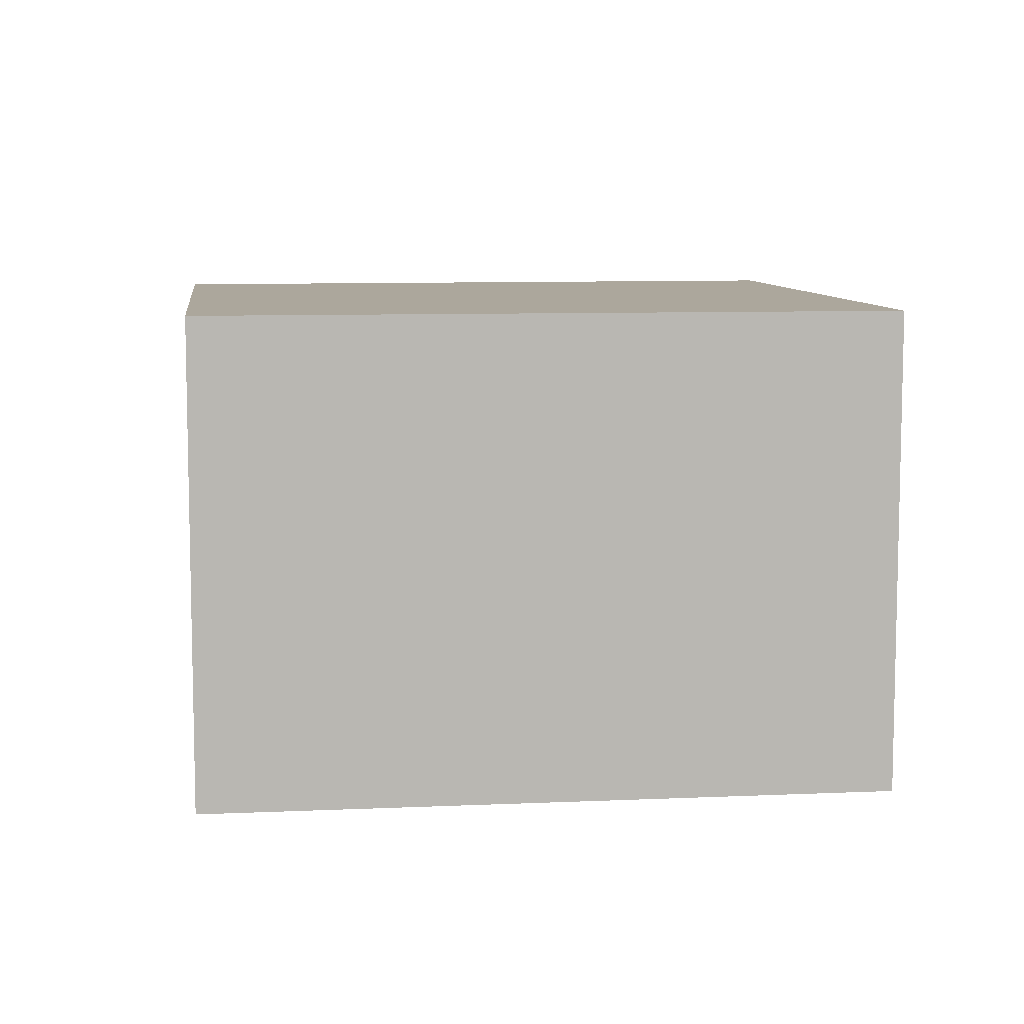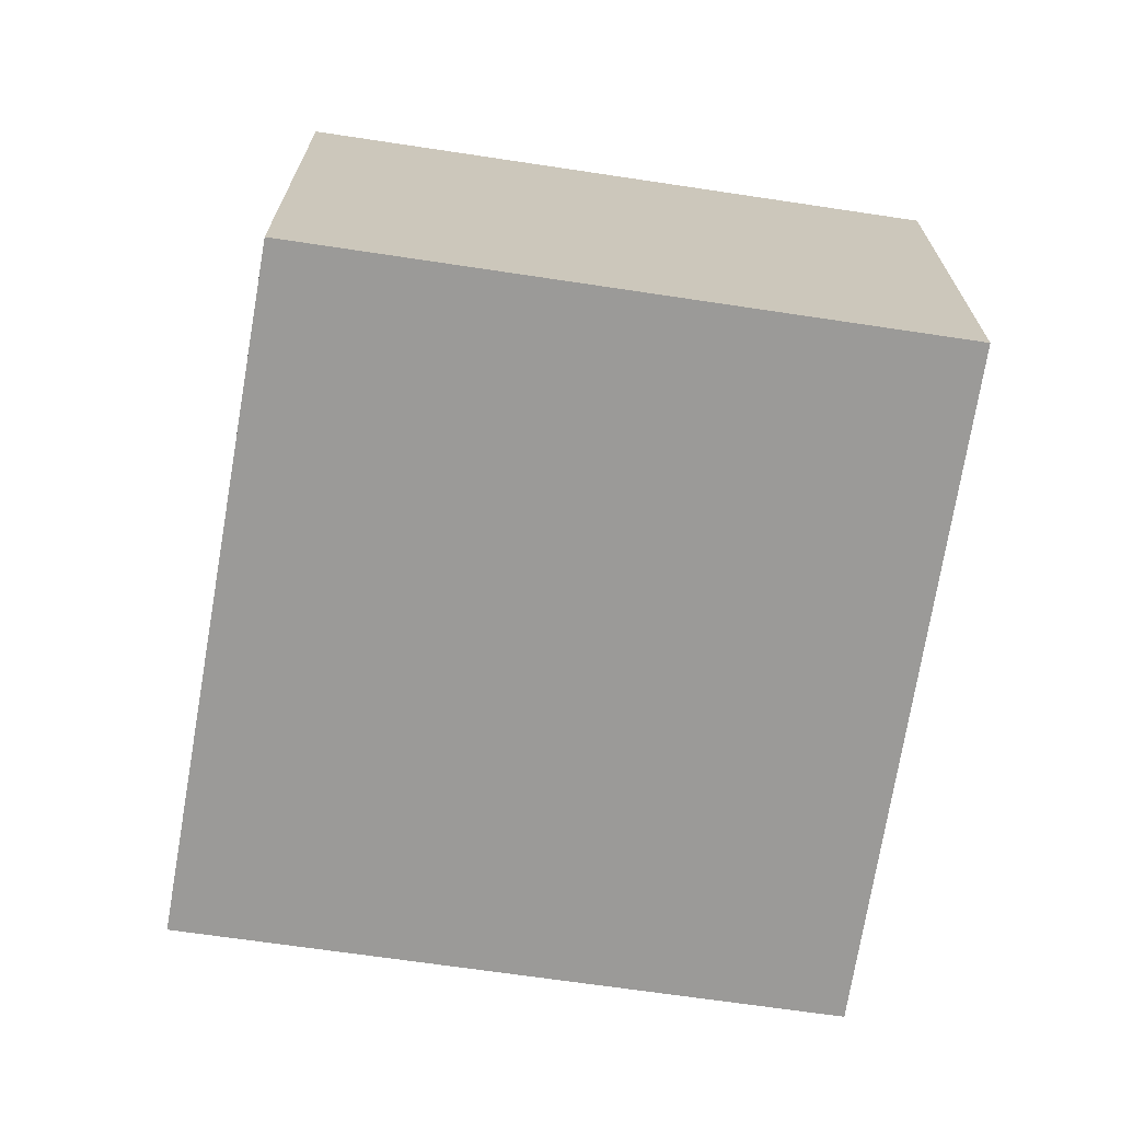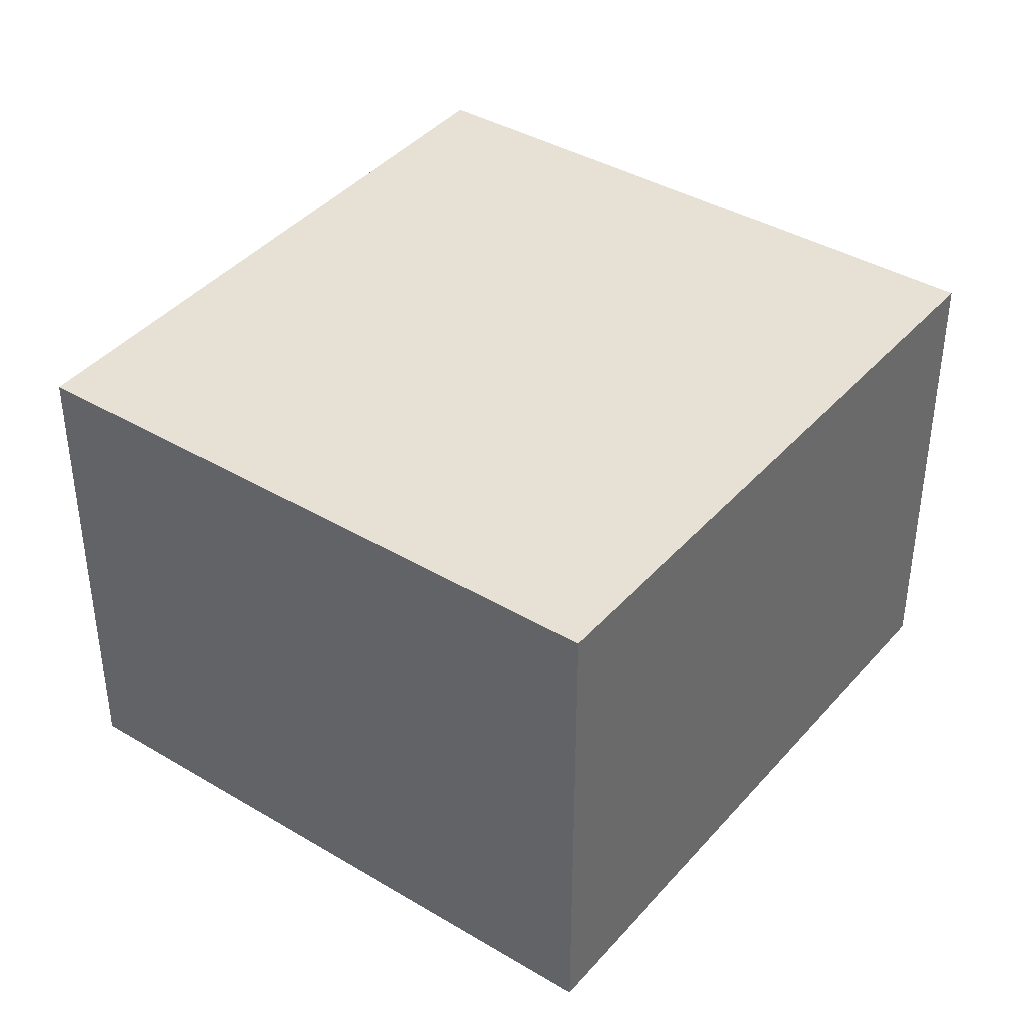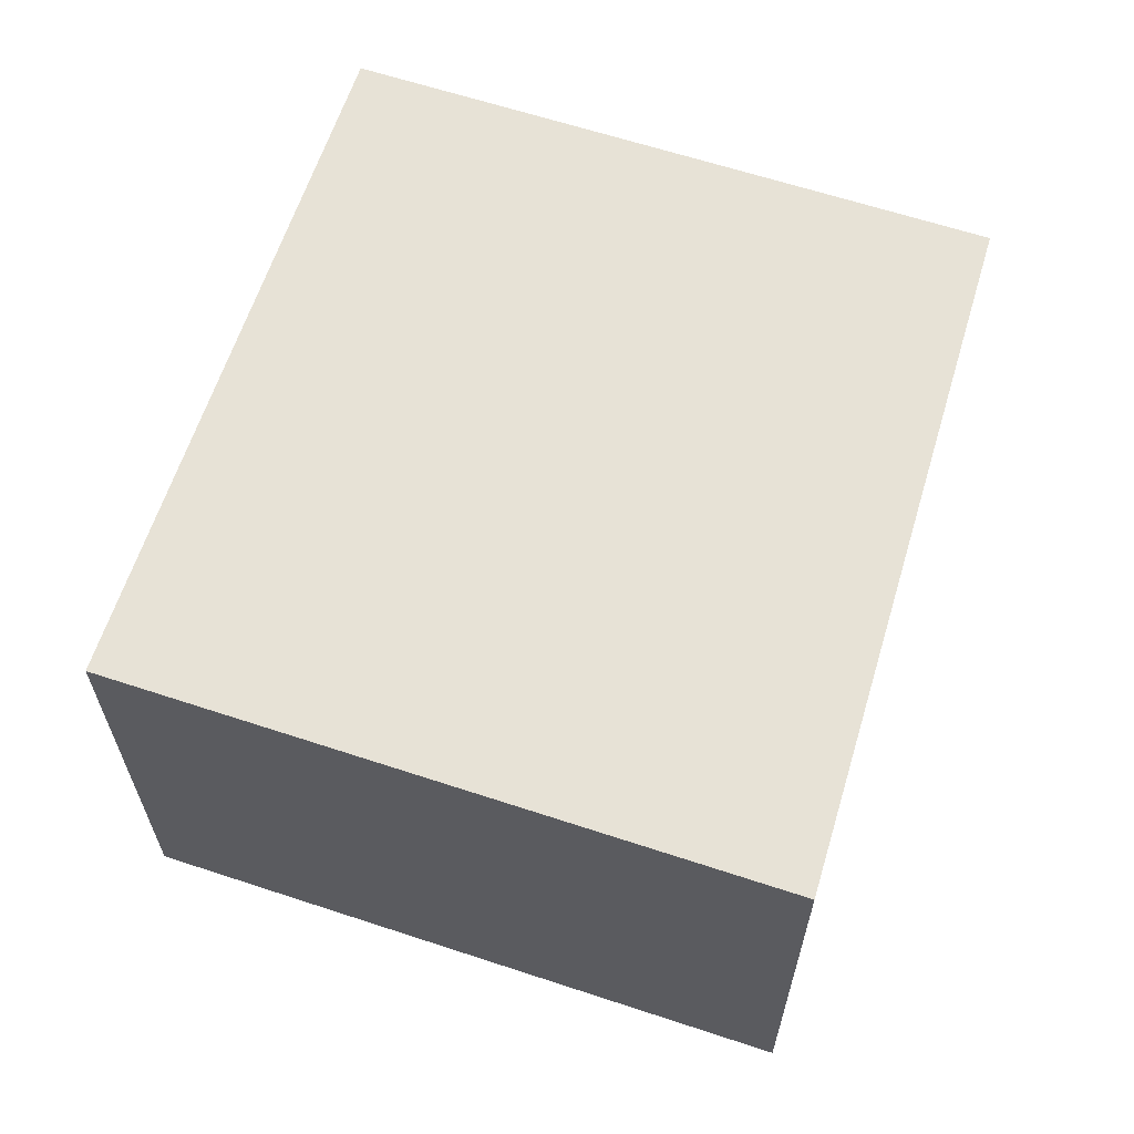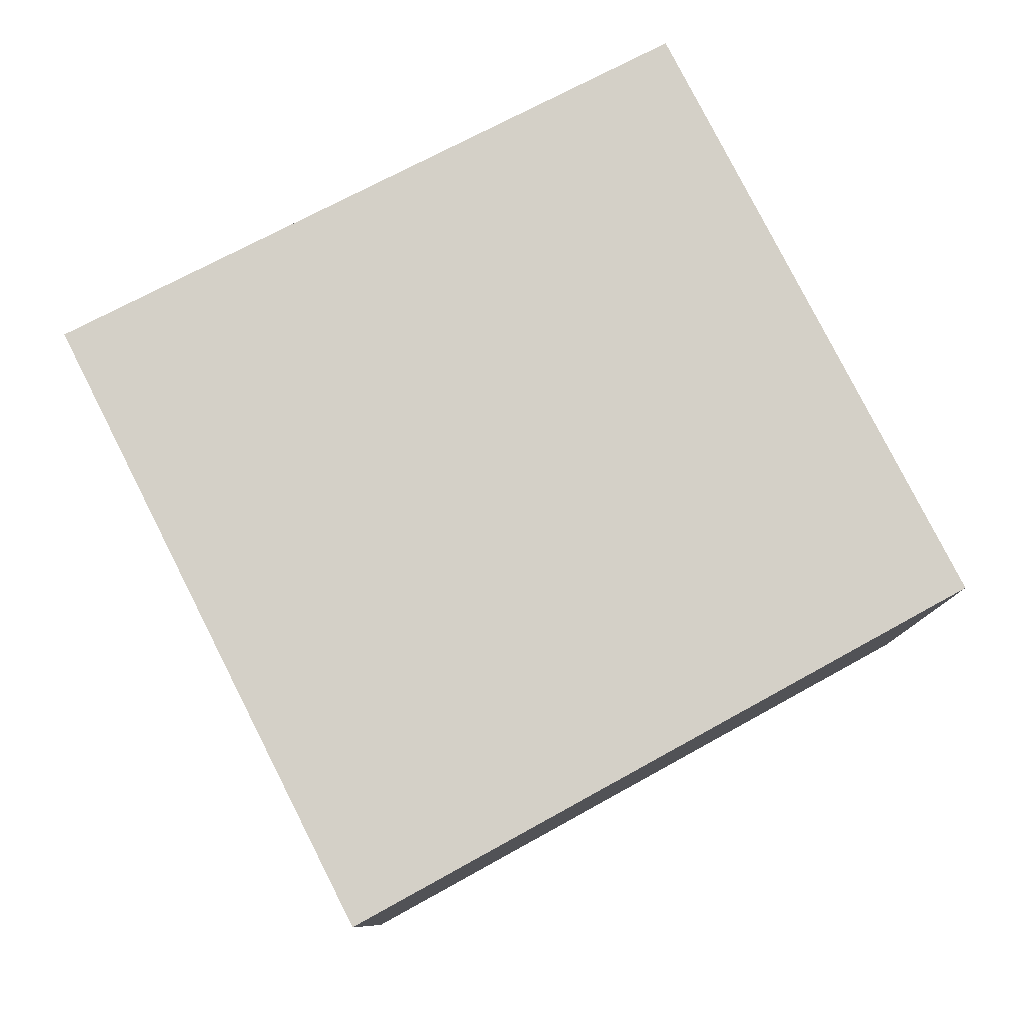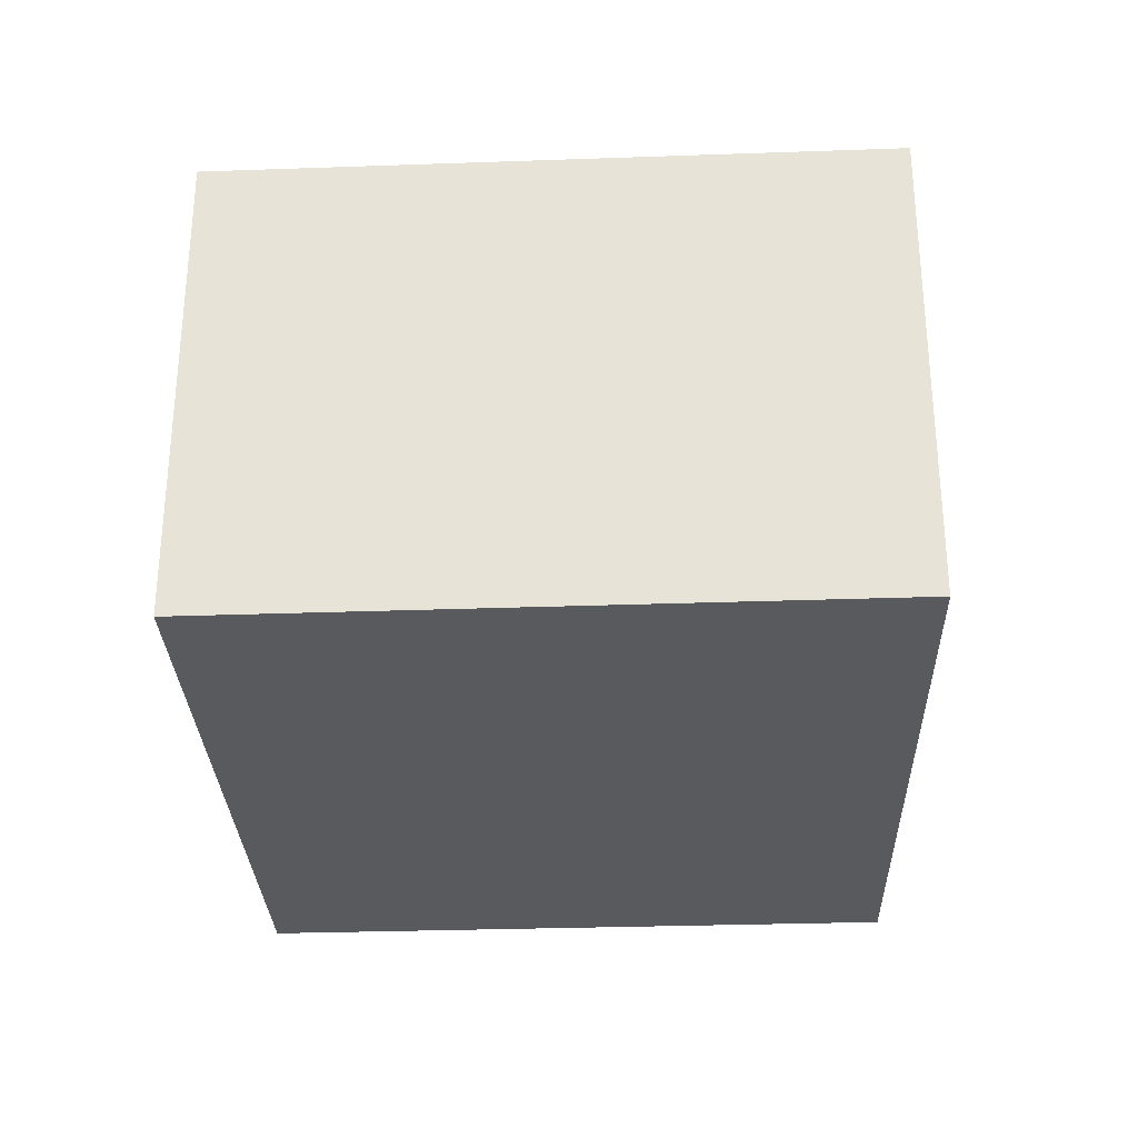
<metadata>
{"format":"obj","ext":"obj","renderer":"f3d","projection":"perspective","resolution":1024,"background":"white","views":[{"elev":8.4,"azim":-168.9,"up":"+Y"},{"elev":-69.3,"azim":99.7,"up":"+Y"},{"elev":39.2,"azim":144.8,"up":"+Y"},{"elev":63.7,"azim":-53.5,"up":"+Y"},{"elev":79.9,"azim":-8.8,"up":"+Y"},{"elev":-30.7,"azim":-69.0,"up":"+Y"}]}
</metadata>
<code>
v  0 2.485 1.522e-16
v  4.443 2.485 2.053
v  3.401 2.485 -1.113
v  1.069 2.485 3.277
v  3.401 6.815e-17 -1.113
v  0 0 0
v  1.069 -2.007e-16 3.277
v  4.443 -1.257e-16 2.053
g defaultobject
f 1 2 3
f 2 1 4
f 5 1 3
f 1 5 6
f 6 4 1
f 4 6 7
f 7 2 4
f 2 7 8
f 8 3 2
f 3 8 5
f 5 7 6
f 7 5 8

</code>
